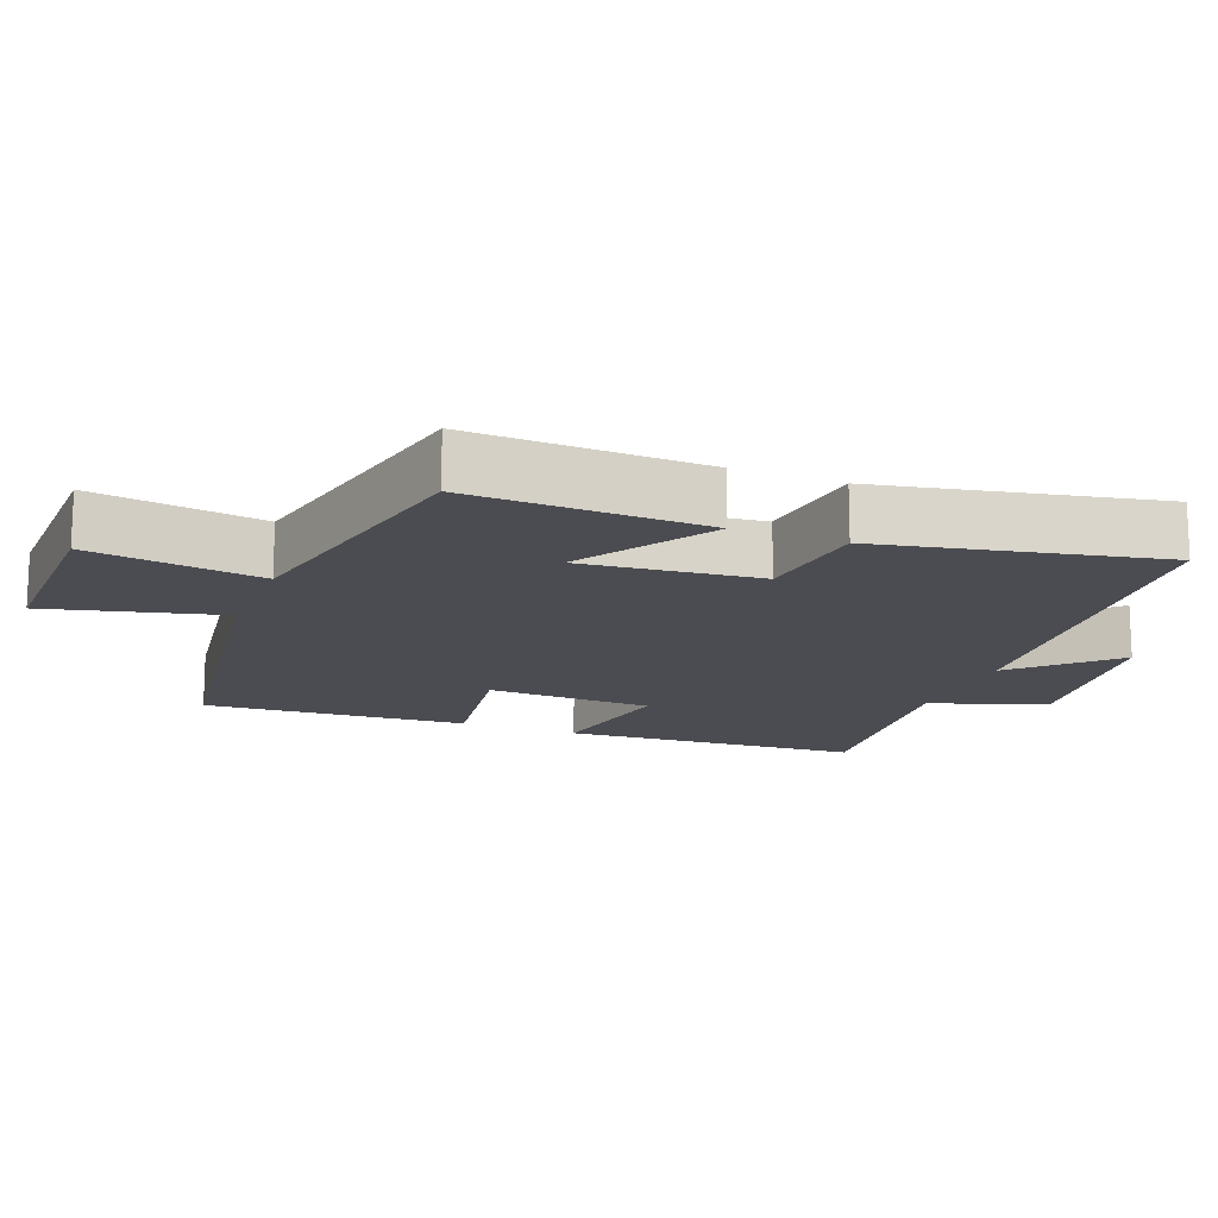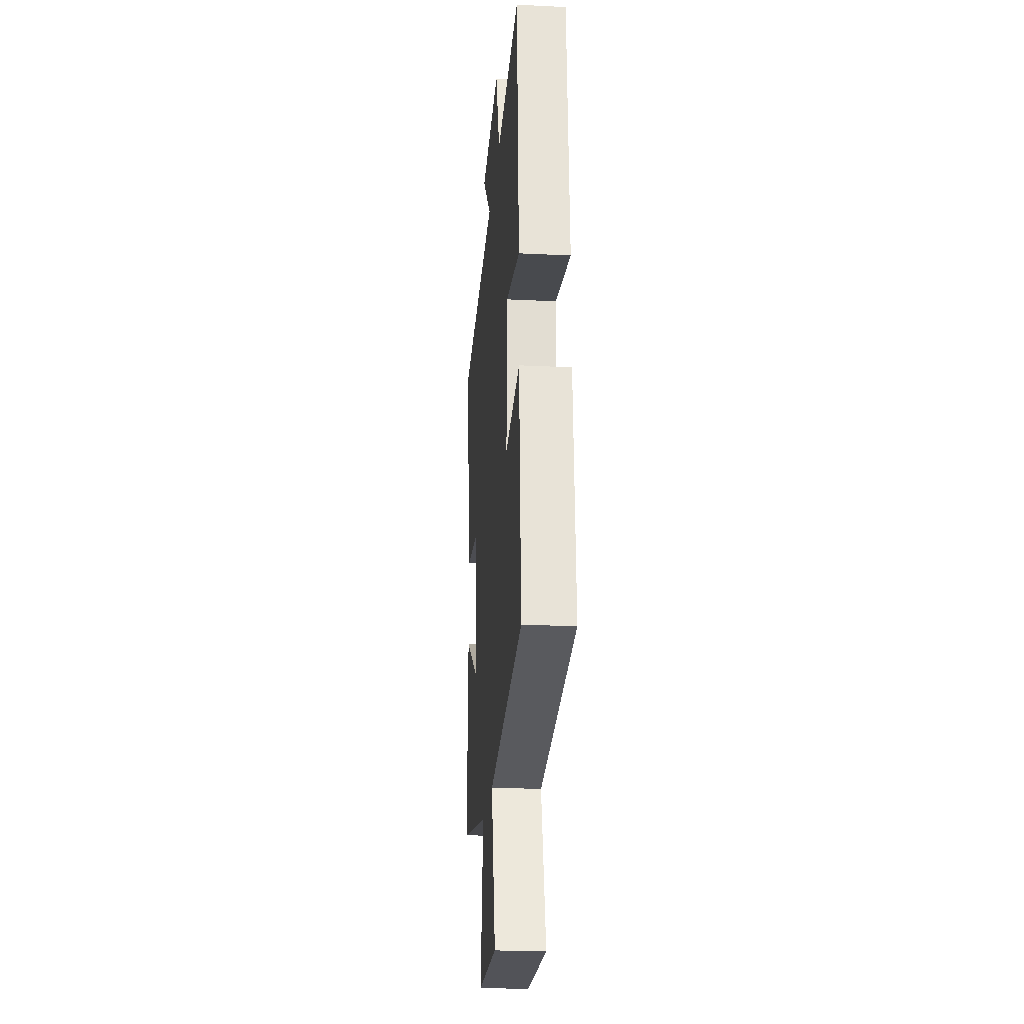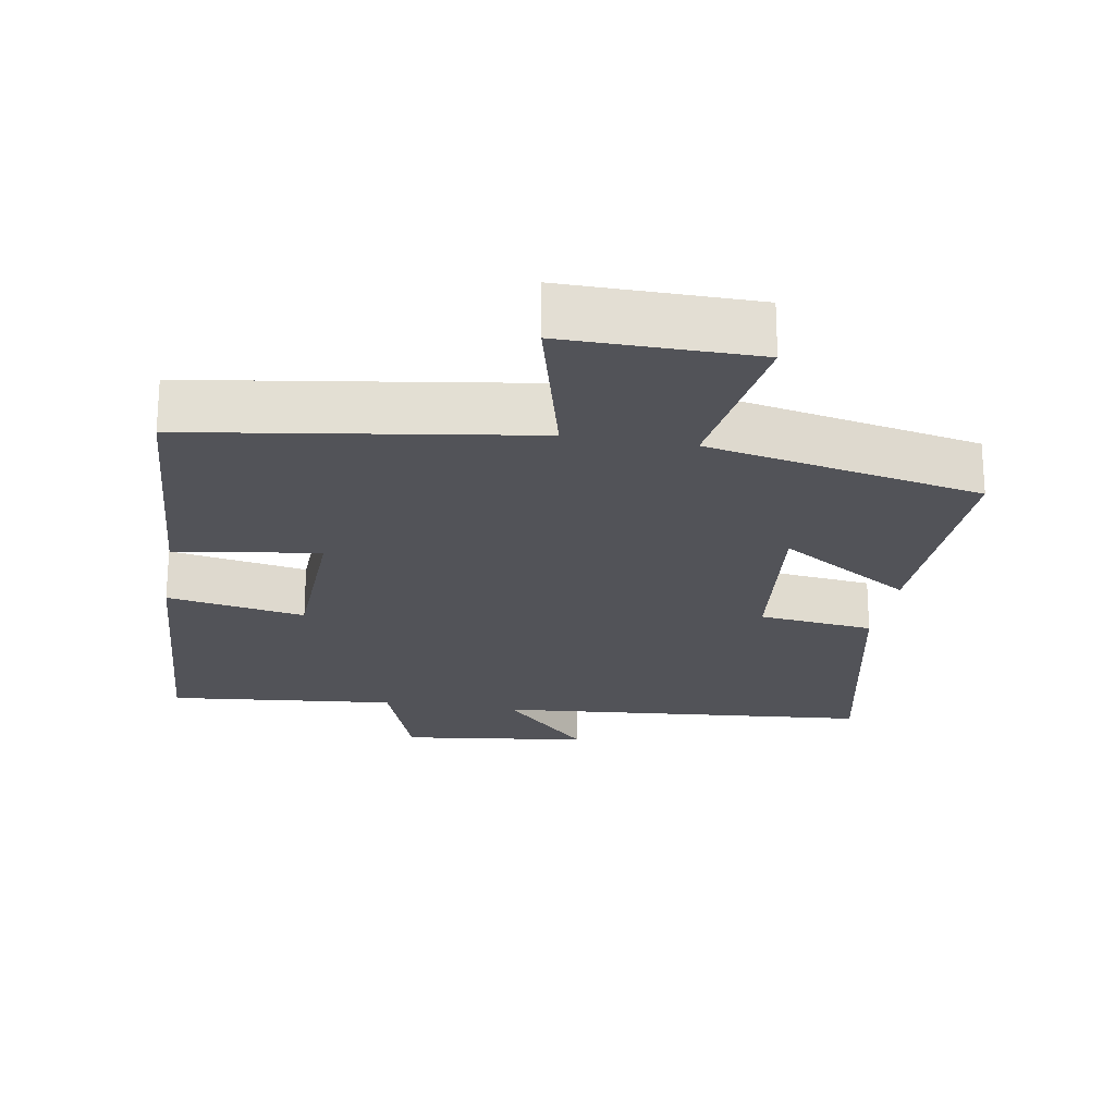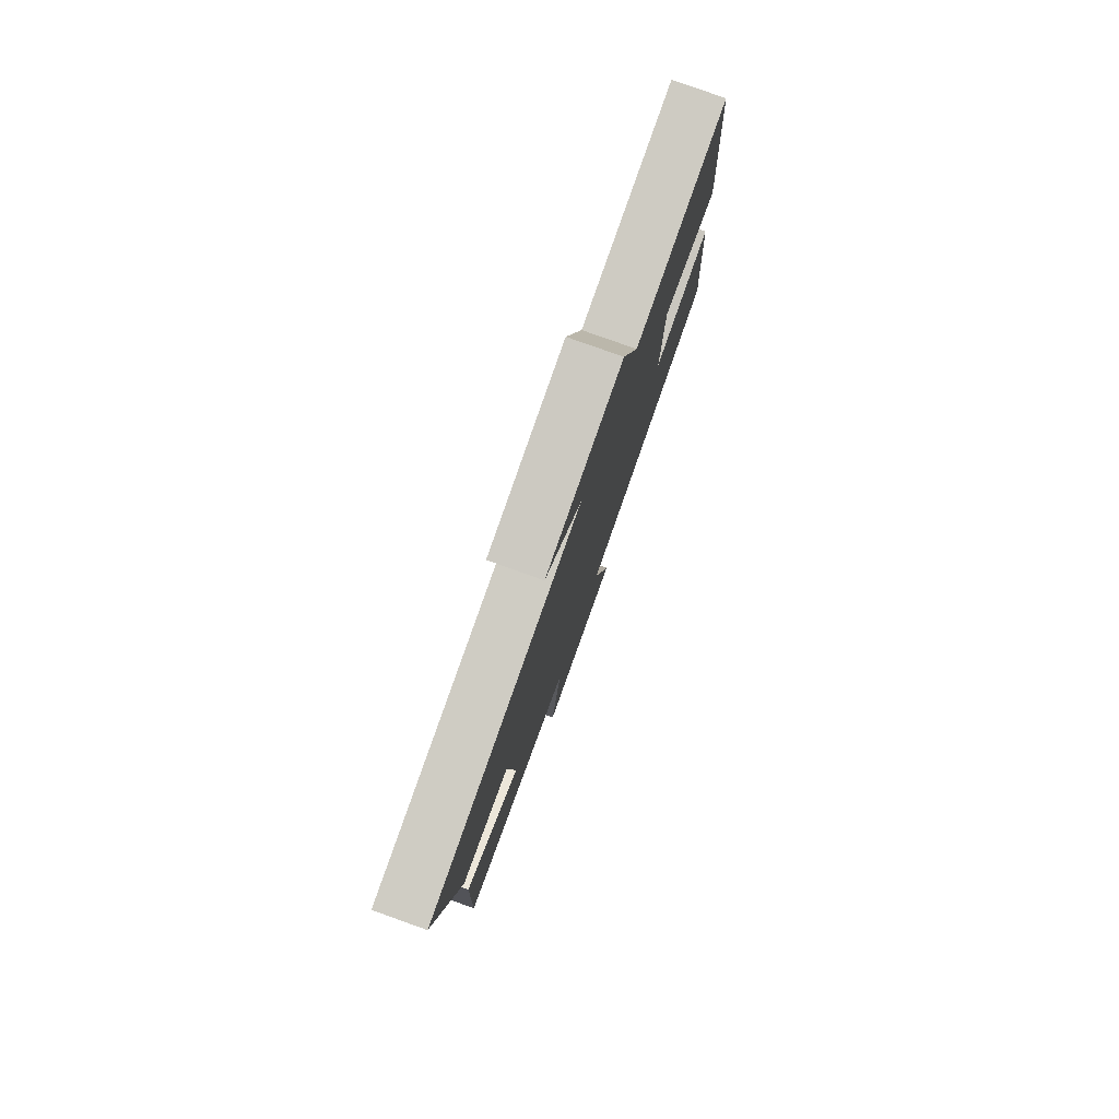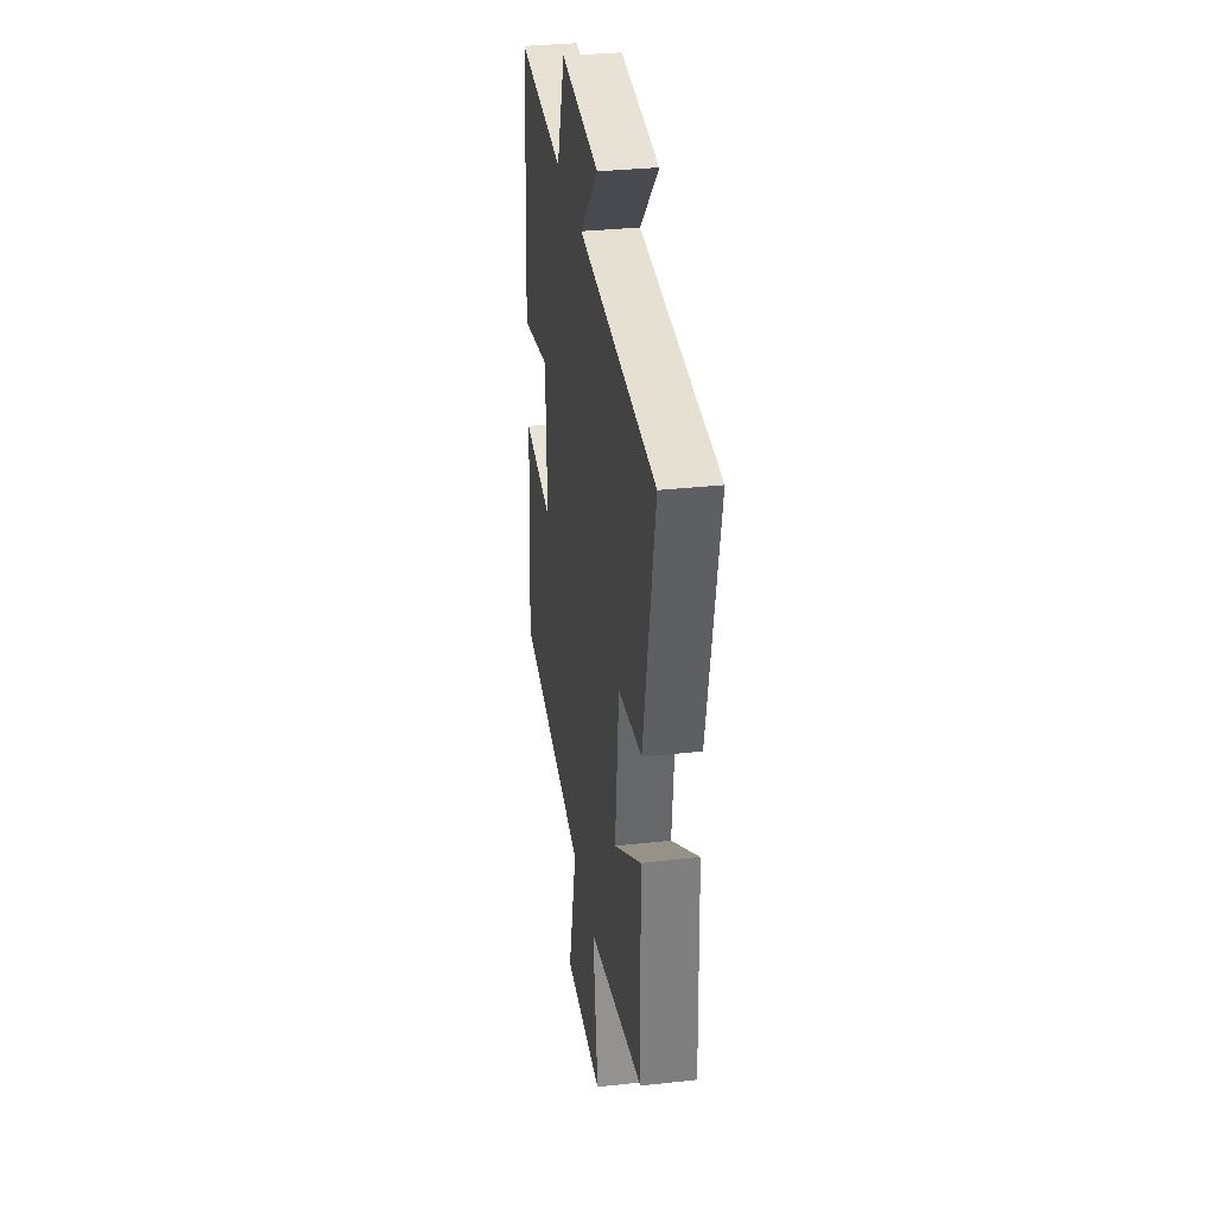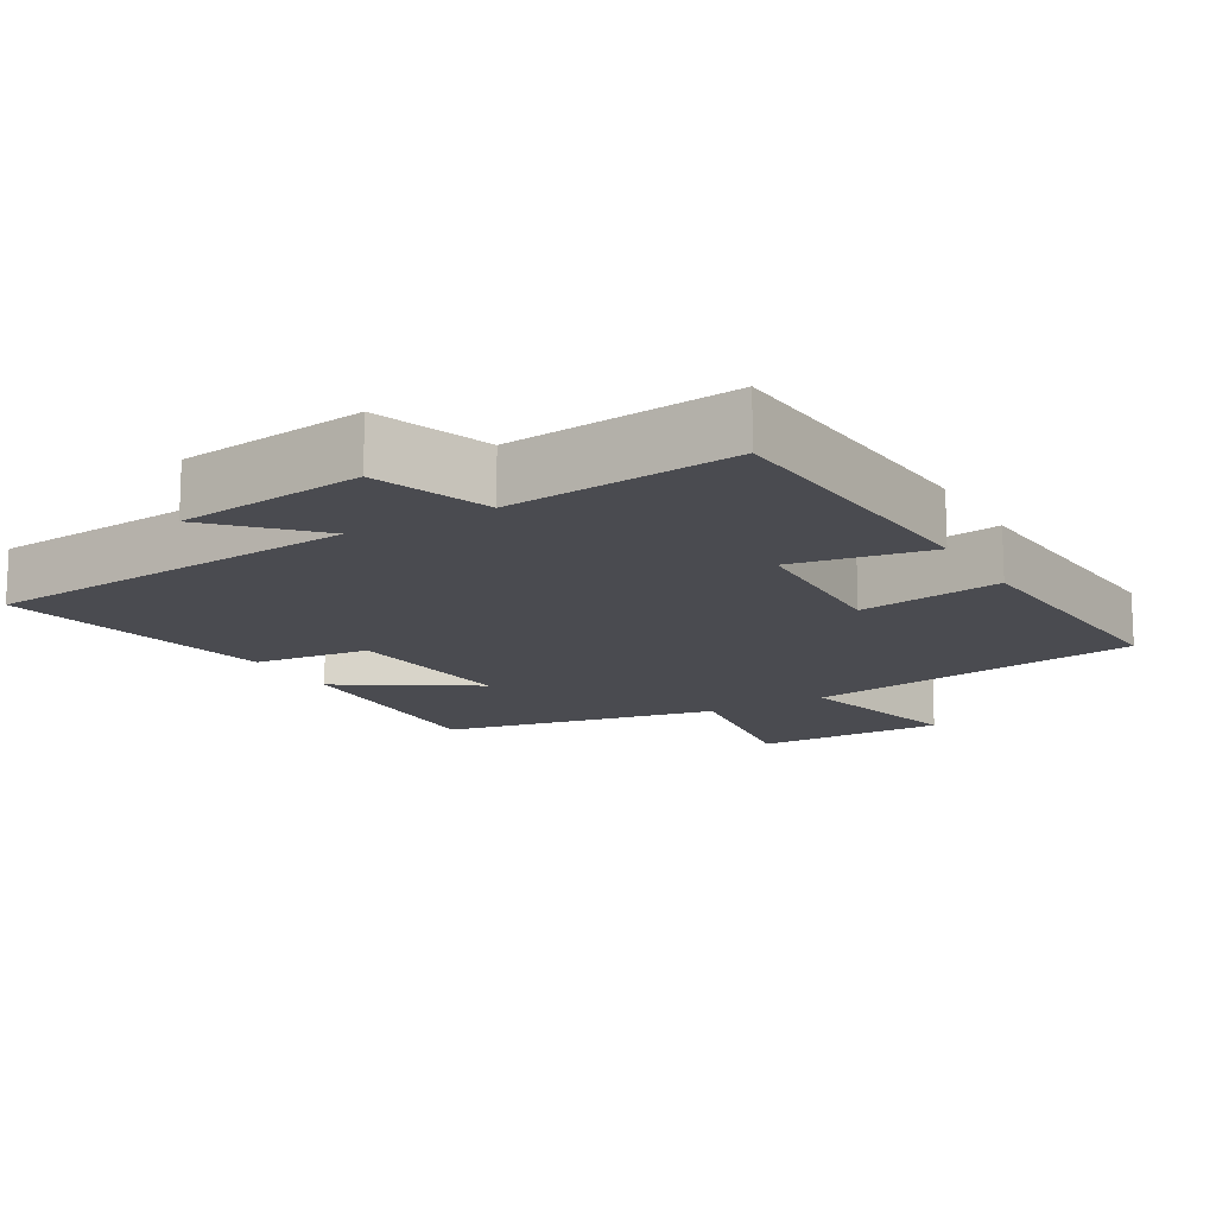
<metadata>
{"format":"obj","ext":"obj","renderer":"f3d","projection":"perspective","resolution":1024,"background":"white","views":[{"elev":-15.5,"azim":-111.5,"up":"+Y"},{"elev":-23.0,"azim":85.2,"up":"+Z"},{"elev":-22.6,"azim":170.3,"up":"+Y"},{"elev":79.3,"azim":-70.3,"up":"+Z"},{"elev":32.5,"azim":-98.8,"up":"+Z"},{"elev":-14.6,"azim":30.1,"up":"+Y"}]}
</metadata>
<code>
v 0.472 0.07 0.533
v 0.5 0.07 0.112
v 0.305 0.07 0.147
v 0.297 0.07 -0.087
v 0.5 0.07 -0.056
v 0.526 0.07 -0.428
v 0.049 0.07 -0.5
v 0.111 0.07 -0.745
v -0.159 0.07 -0.743
v -0.123 0.07 -0.5
v -0.511 0.07 -0.421
v -0.5 0.07 -0.088
v -0.311 0.07 -0.207
v -0.337 0.07 0.043
v -0.5 0.07 0.062
v -0.581 0.07 0.453
v -0.049 0.07 0.5
v -0.175 0.07 0.629
v 0.091 0.07 0.663
v 0.149 0.07 0.5
v 0.472 0 0.533
v 0.5 0 0.112
v 0.305 0 0.147
v 0.297 0 -0.087
v 0.5 0 -0.056
v 0.526 0 -0.428
v 0.049 0 -0.5
v 0.111 0 -0.745
v -0.159 0 -0.743
v -0.123 0 -0.5
v -0.511 0 -0.421
v -0.5 0 -0.088
v -0.311 0 -0.207
v -0.337 0 0.043
v -0.5 0 0.062
v -0.581 0 0.453
v -0.049 0 0.5
v -0.175 0 0.629
v 0.091 0 0.663
v 0.149 0 0.5
f 17 18 19 20
f 15 16 17 20
f 14 15 20 1
f 13 14 1
f 10 11 12 13
f 10 13 1
f 7 8 9 10
f 4 5 6 7
f 3 4 7 10
f 1 2 3
f 1 3 10
f 40 39 38 37
f 40 37 36 35
f 21 40 35 34
f 21 34 33
f 33 32 31 30
f 21 33 30
f 30 29 28 27
f 27 26 25 24
f 30 27 24 23
f 23 22 21
f 30 23 21
f 1 21 22 2
f 2 22 23 3
f 3 23 24 4
f 4 24 25 5
f 5 25 26 6
f 6 26 27 7
f 7 27 28 8
f 8 28 29 9
f 9 29 30 10
f 10 30 31 11
f 11 31 32 12
f 12 32 33 13
f 13 33 34 14
f 14 34 35 15
f 15 35 36 16
f 16 36 37 17
f 17 37 38 18
f 18 38 39 19
f 19 39 40 20
f 20 40 21 1

</code>
